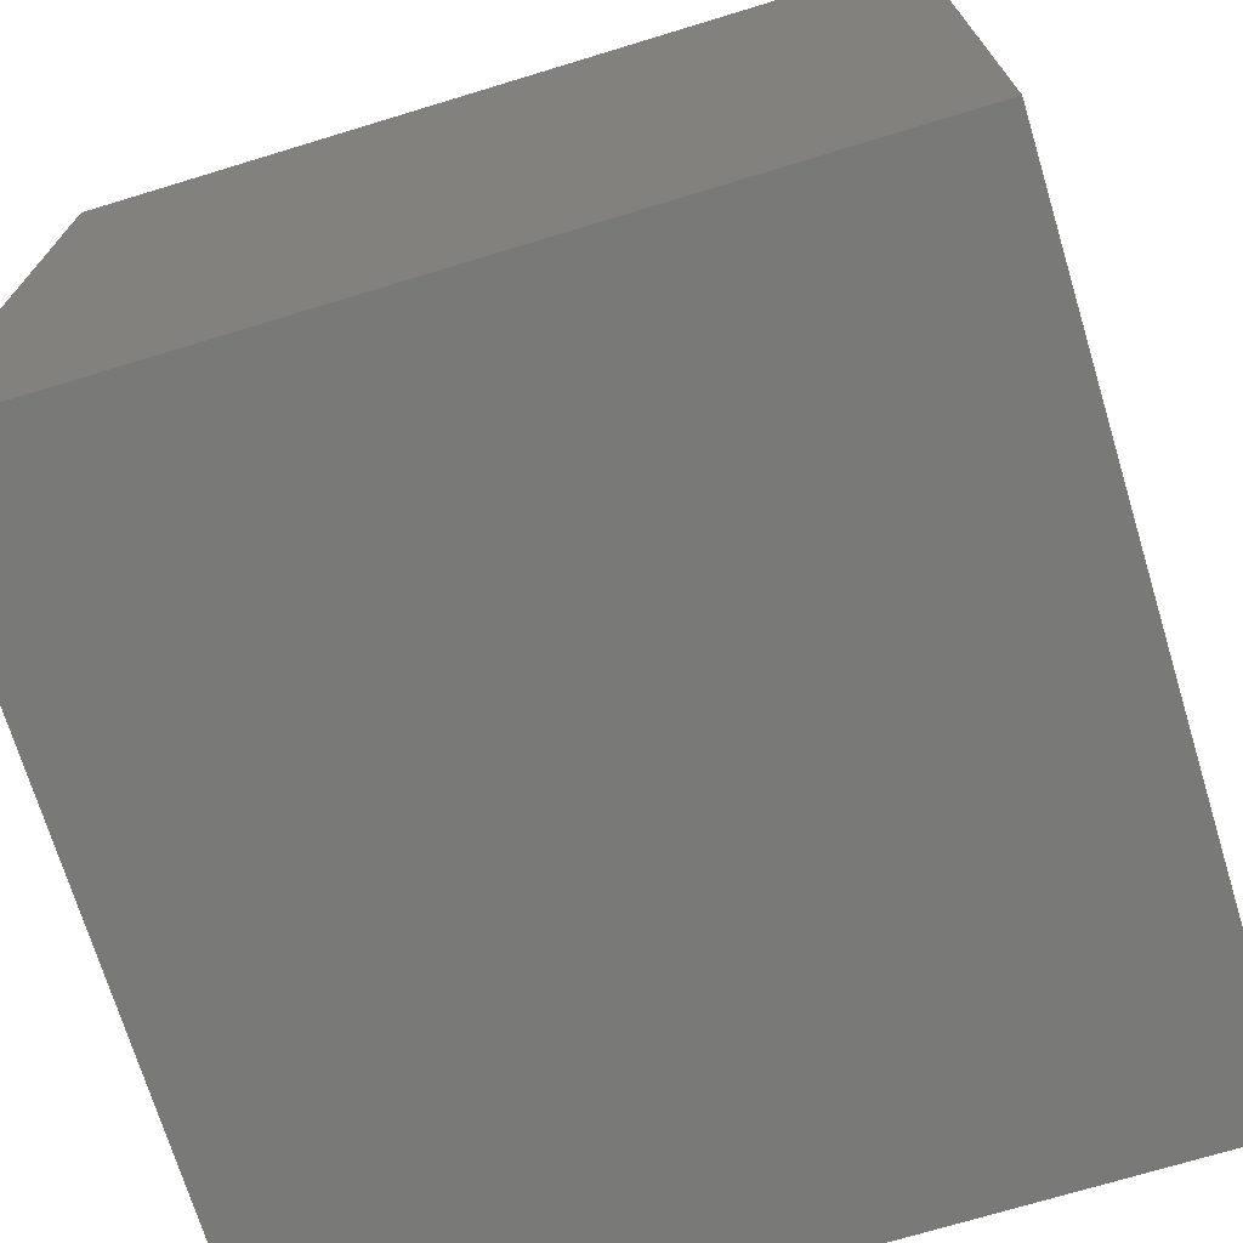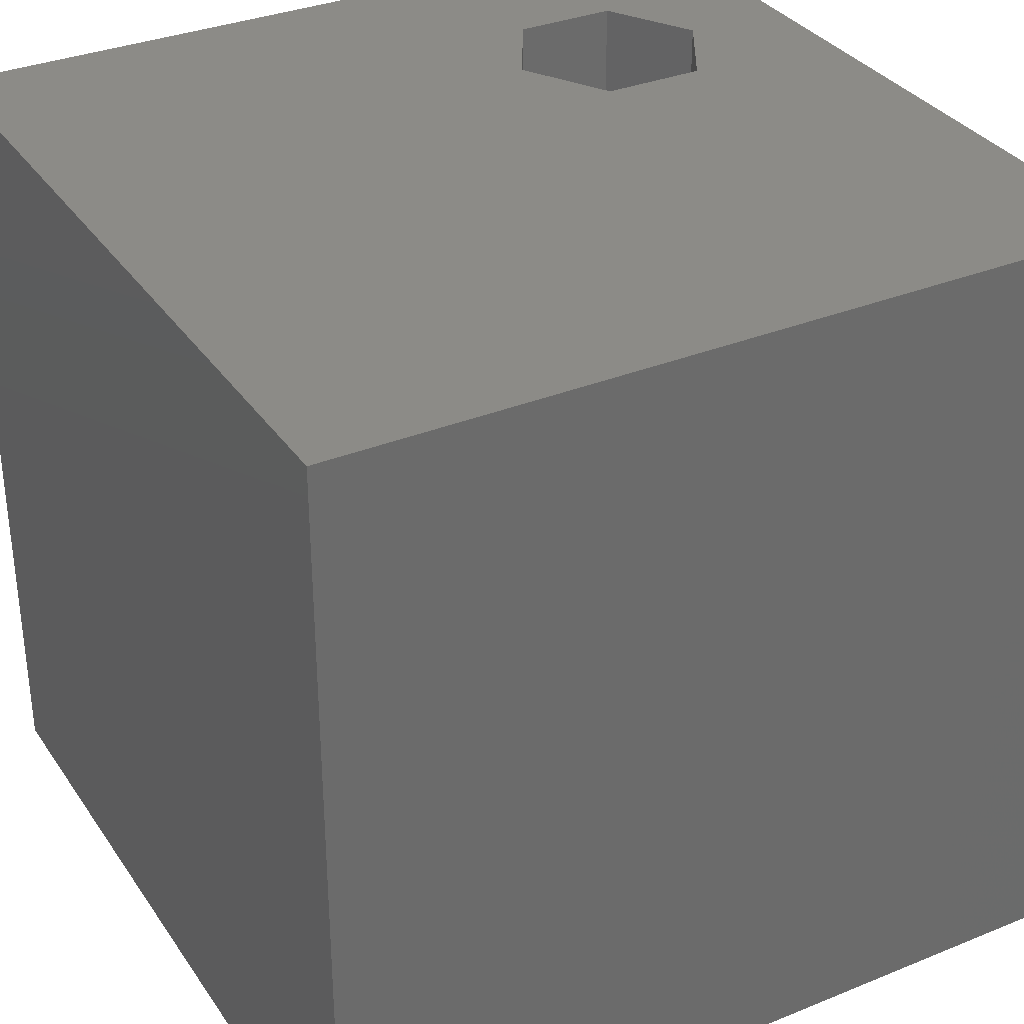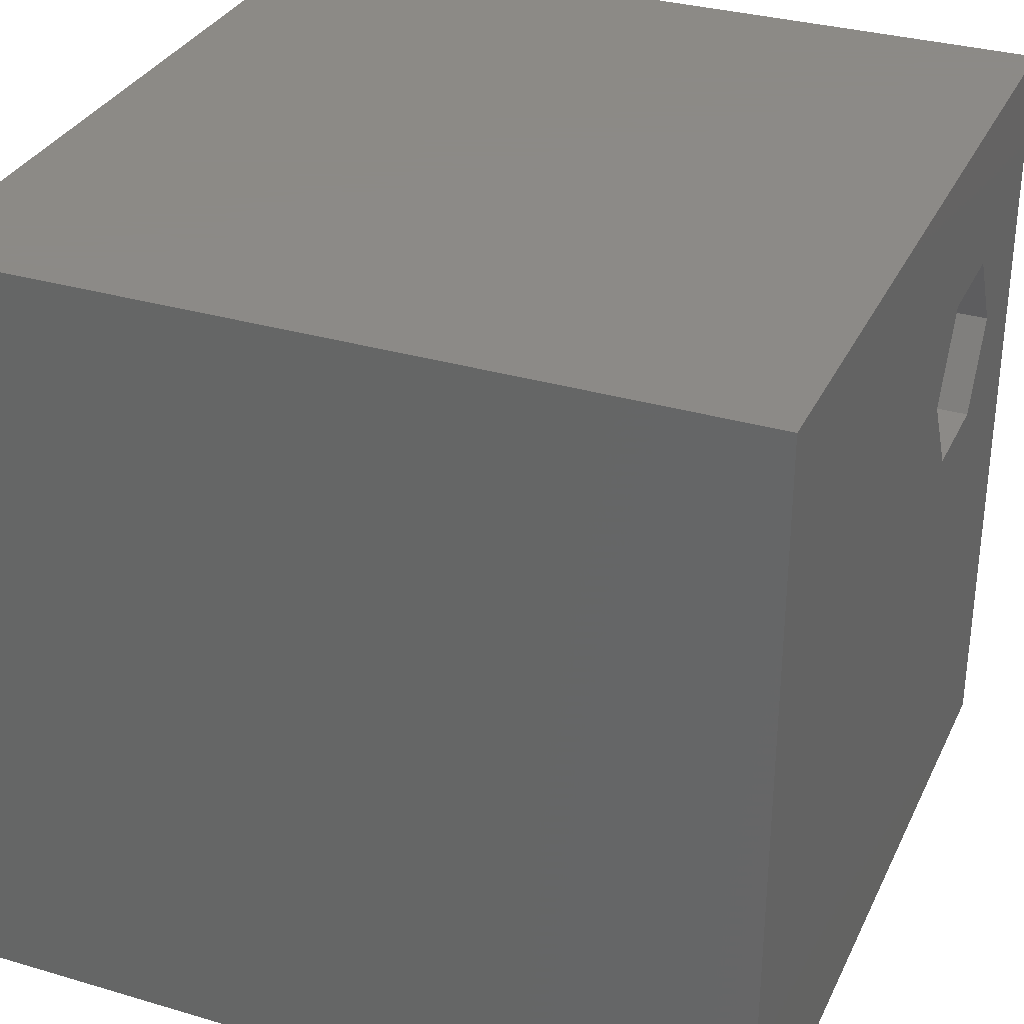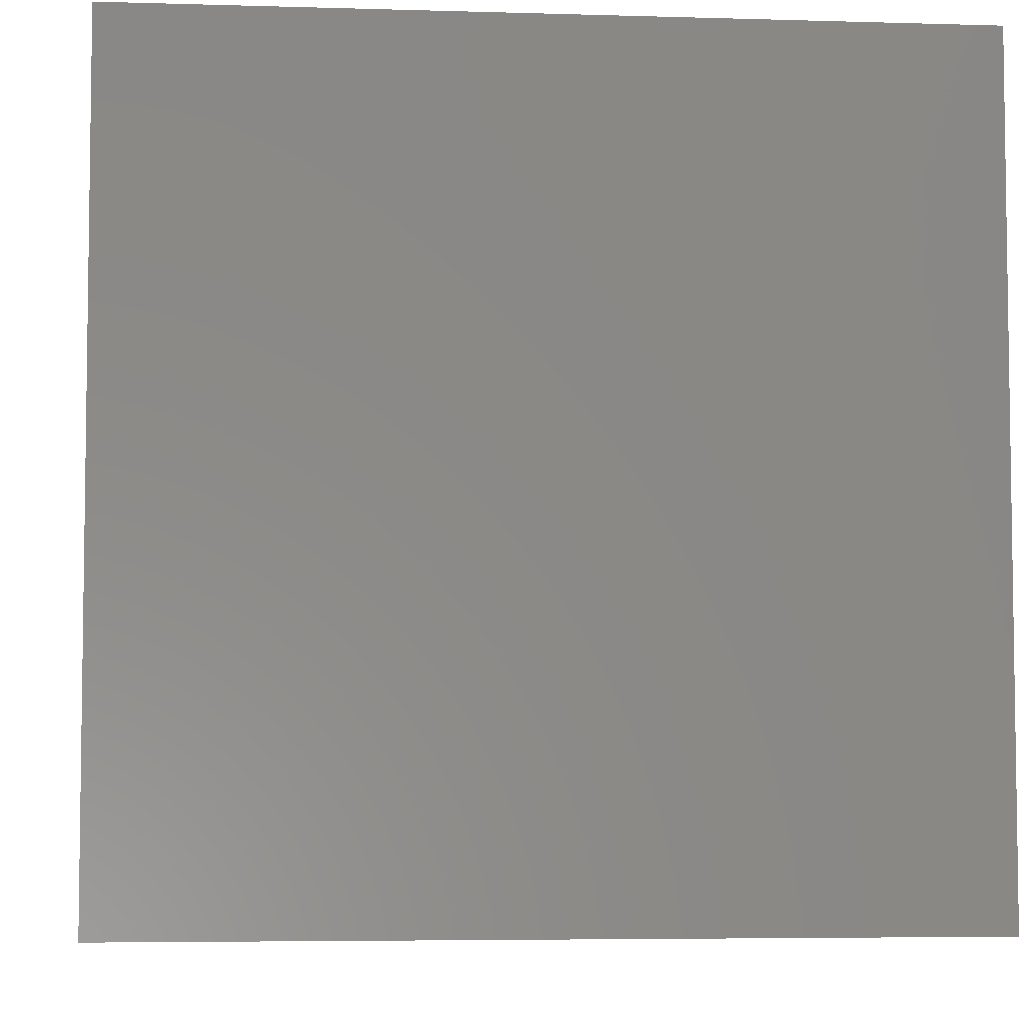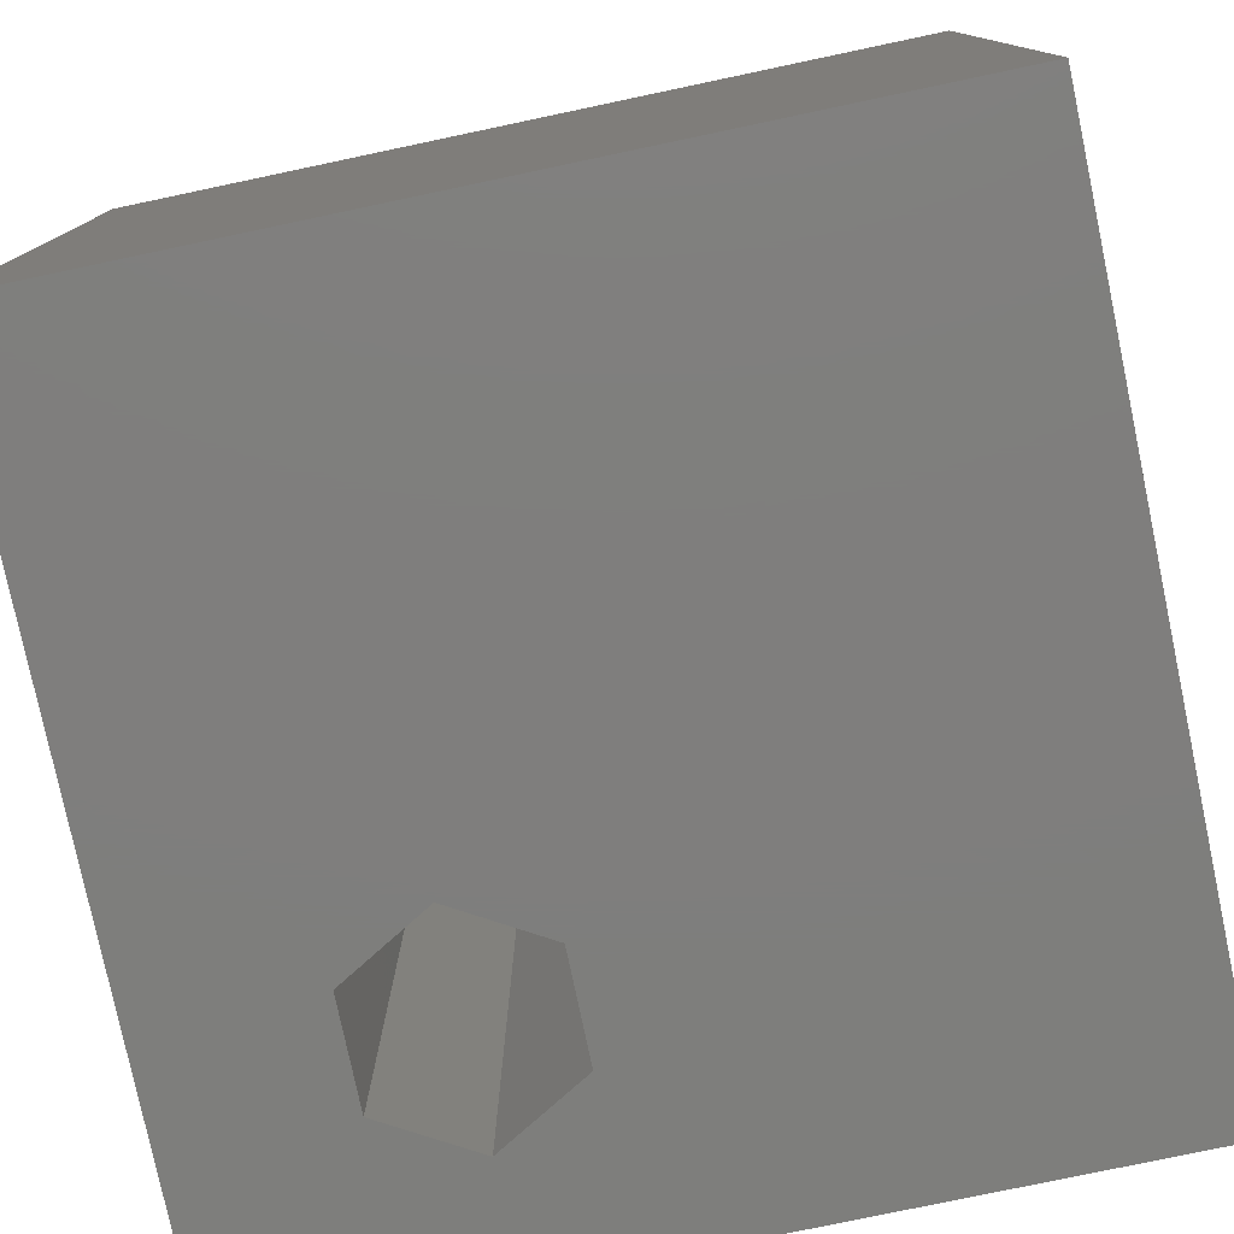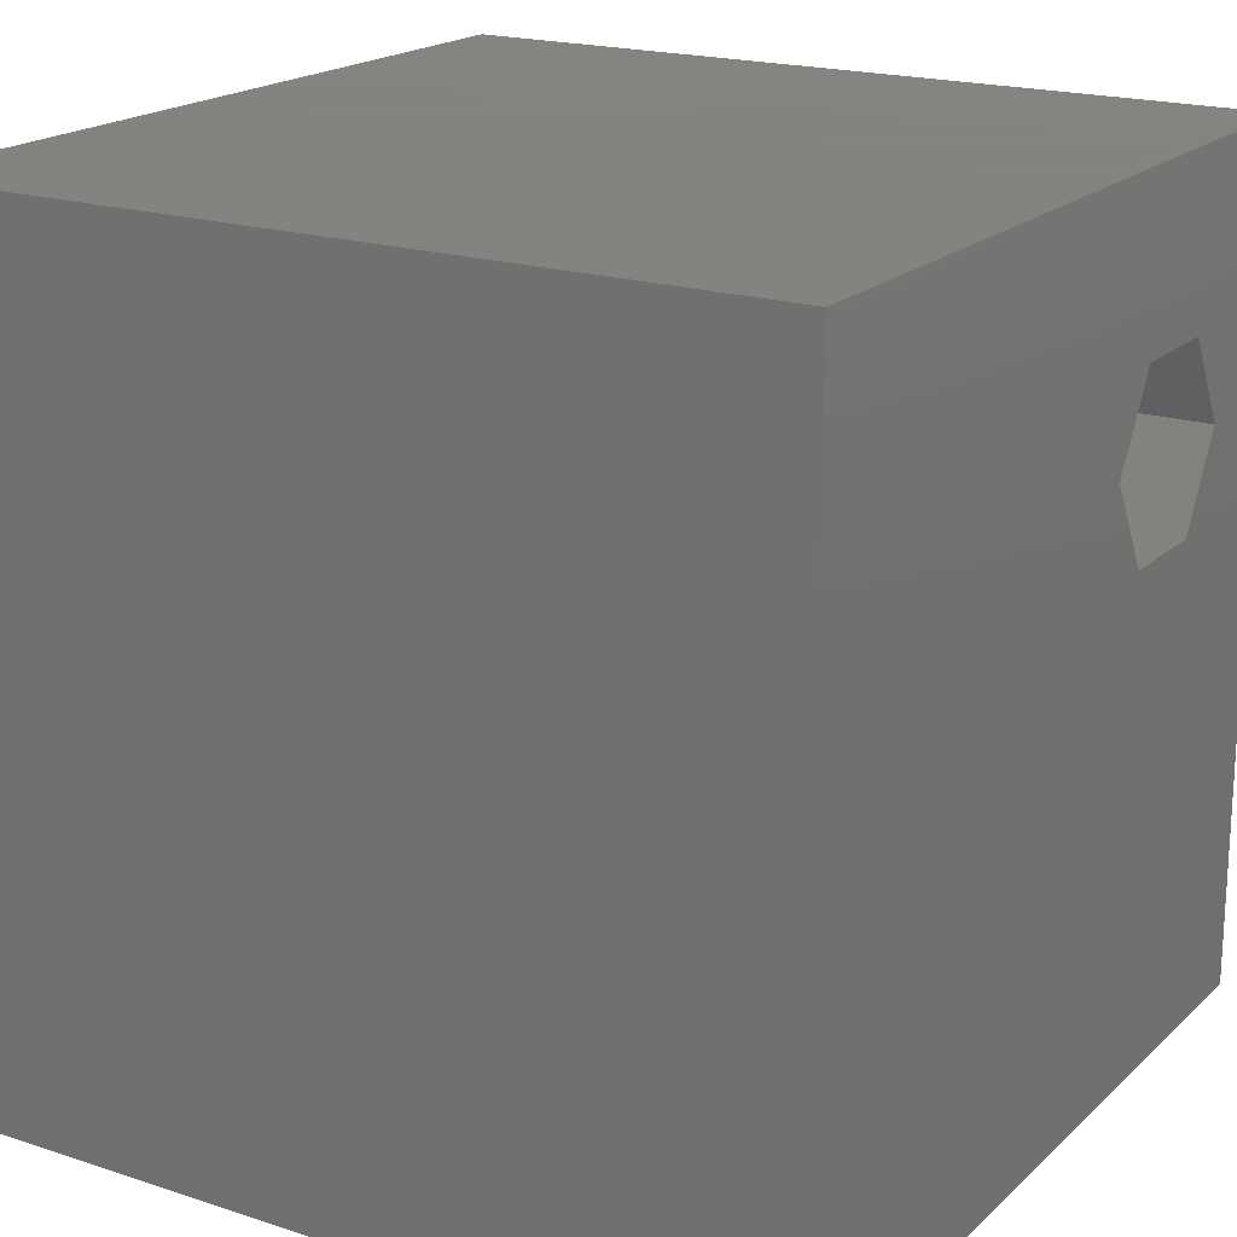
<metadata>
{"format":"stl","ext":"stl","renderer":"f3d","projection":"perspective","resolution":1024,"background":"white","views":[{"elev":-71.9,"azim":106.9,"up":"+Y"},{"elev":33.4,"azim":-29.1,"up":"+Z"},{"elev":32.2,"azim":-67.6,"up":"+Y"},{"elev":-5.3,"azim":-5.4,"up":"+Z"},{"elev":-78.3,"azim":-78.1,"up":"+Z"},{"elev":19.2,"azim":-58.4,"up":"+Y"}]}
</metadata>
<code>
# stl→obj: 20 verts, 40 faces
v 0 10 10
v 0 10 0
v 0 0 10
v 0 0 0
v 10 10 10
v 8.707 6.948 10
v 10 0 10
v 8.086 5.872 10
v 6.844 5.872 10
v 6.222 6.948 10
v 6.844 8.024 10
v 8.086 8.024 10
v 10 10 0
v 10 0 0
v 8.707 6.948 0
v 8.086 8.024 0
v 6.844 8.024 0
v 6.222 6.948 0
v 6.844 5.872 0
v 8.086 5.872 0
f 1 2 3
f 3 2 4
f 5 6 7
f 7 6 8
f 7 8 3
f 3 8 9
f 3 9 1
f 9 10 1
f 1 10 11
f 1 11 5
f 5 11 12
f 5 12 6
f 13 5 14
f 14 5 7
f 15 13 14
f 15 16 13
f 13 16 17
f 13 17 2
f 2 17 18
f 2 18 4
f 4 18 19
f 4 19 14
f 14 19 20
f 14 20 15
f 5 13 1
f 1 13 2
f 14 7 4
f 4 7 3
f 18 17 10
f 10 17 11
f 17 16 11
f 11 16 12
f 16 15 12
f 12 15 6
f 15 20 6
f 6 20 8
f 20 19 8
f 8 19 9
f 19 18 9
f 9 18 10

</code>
